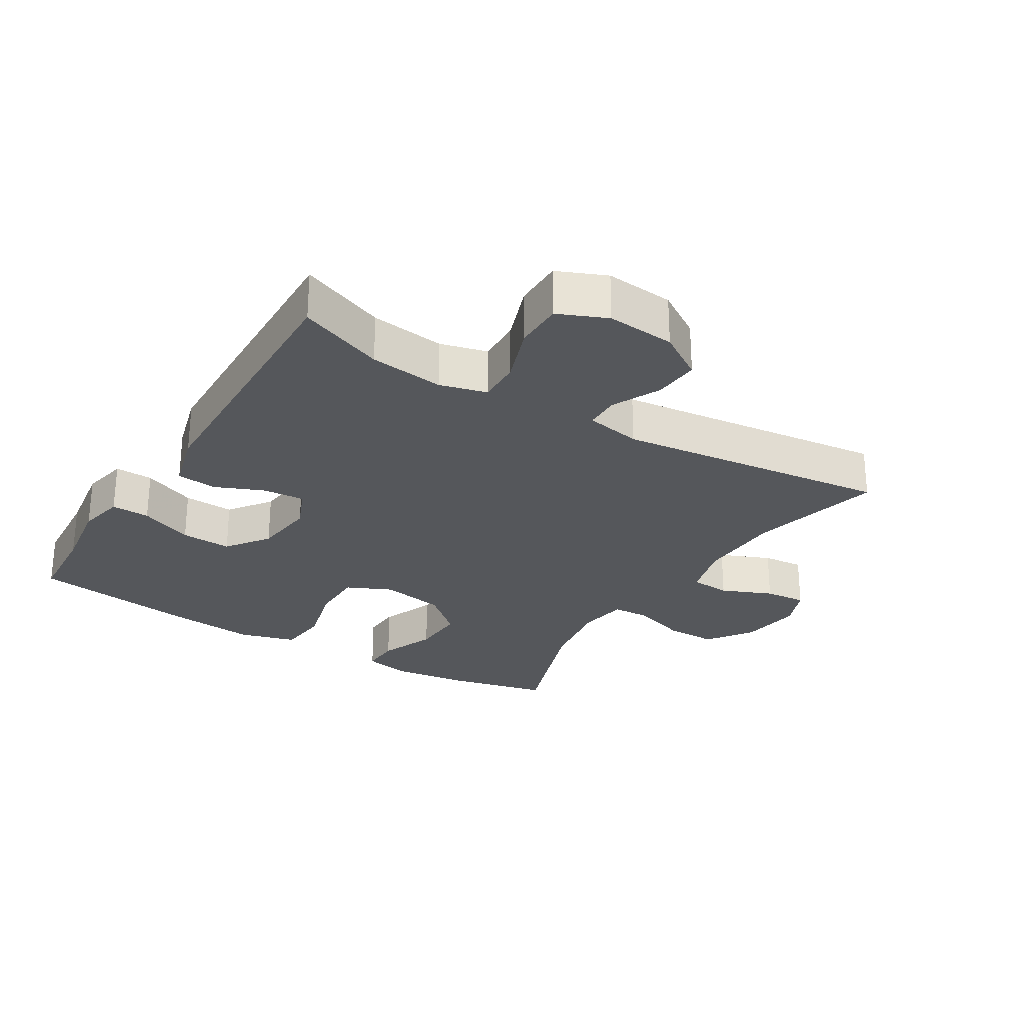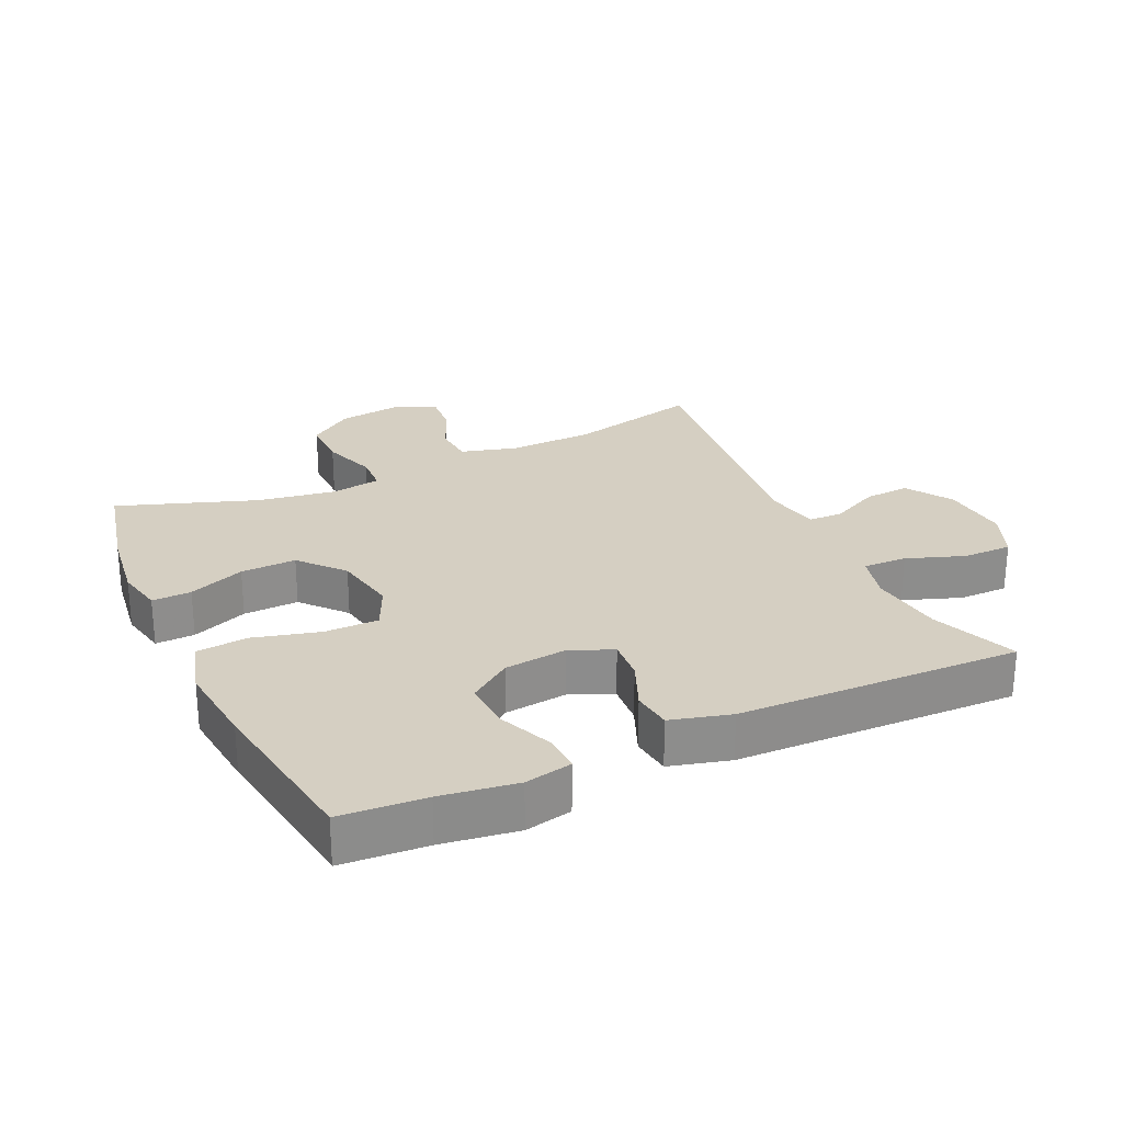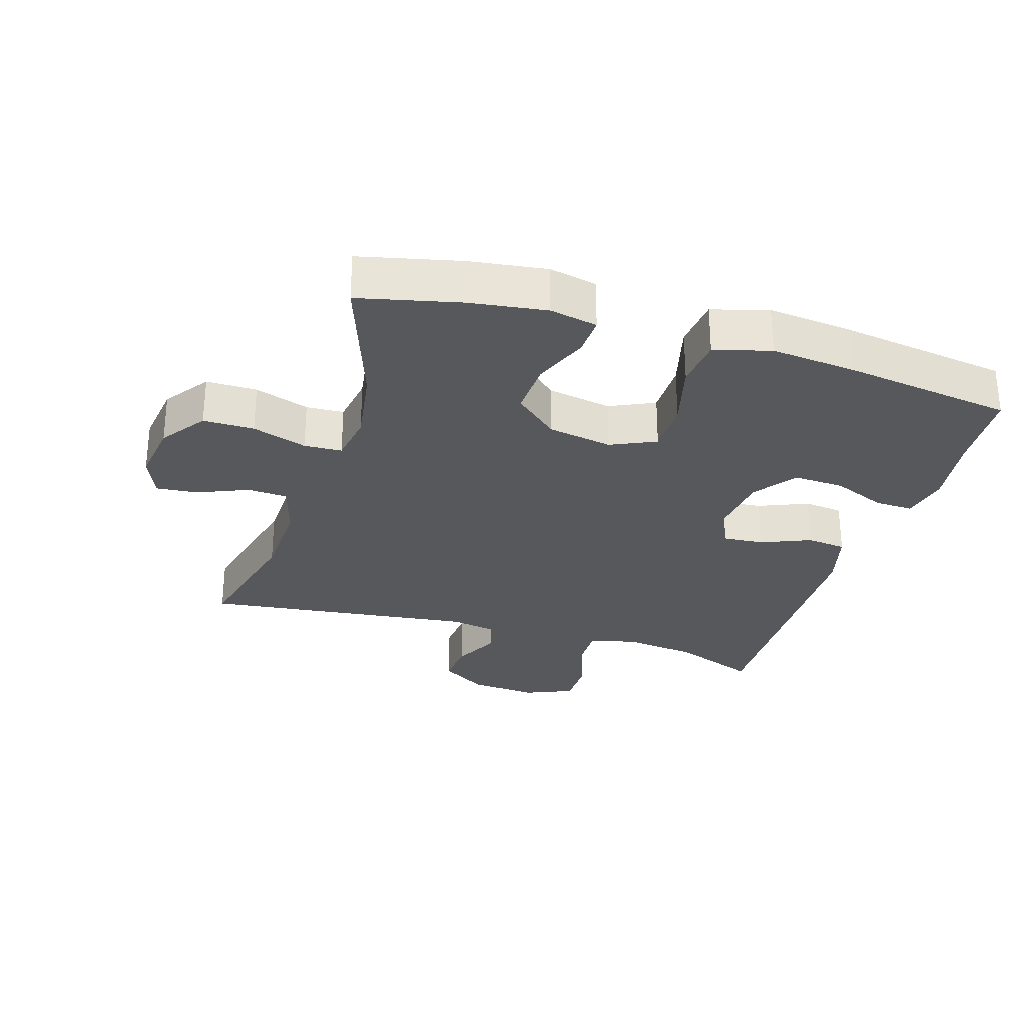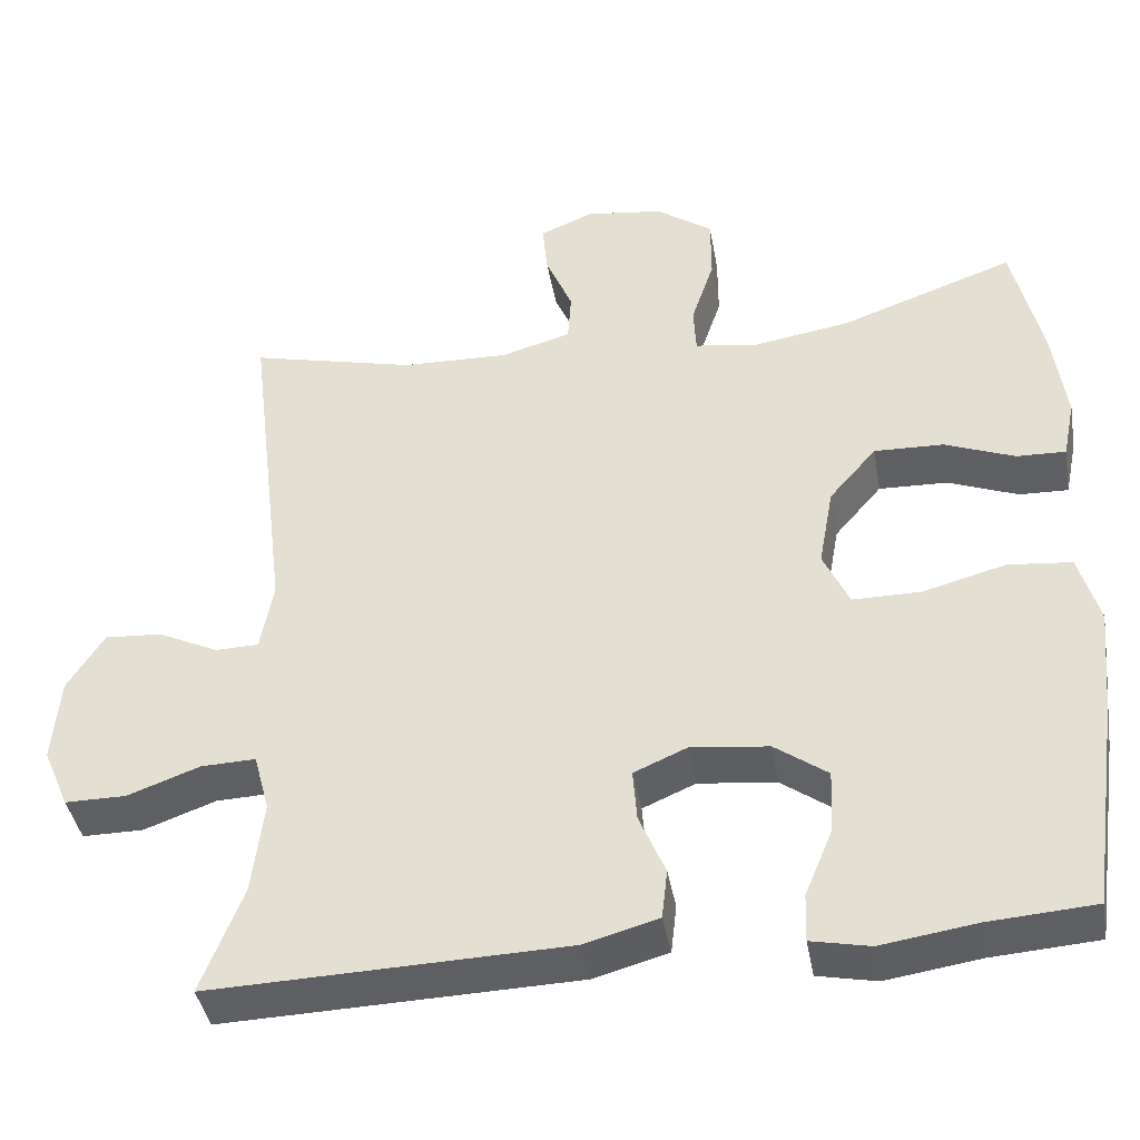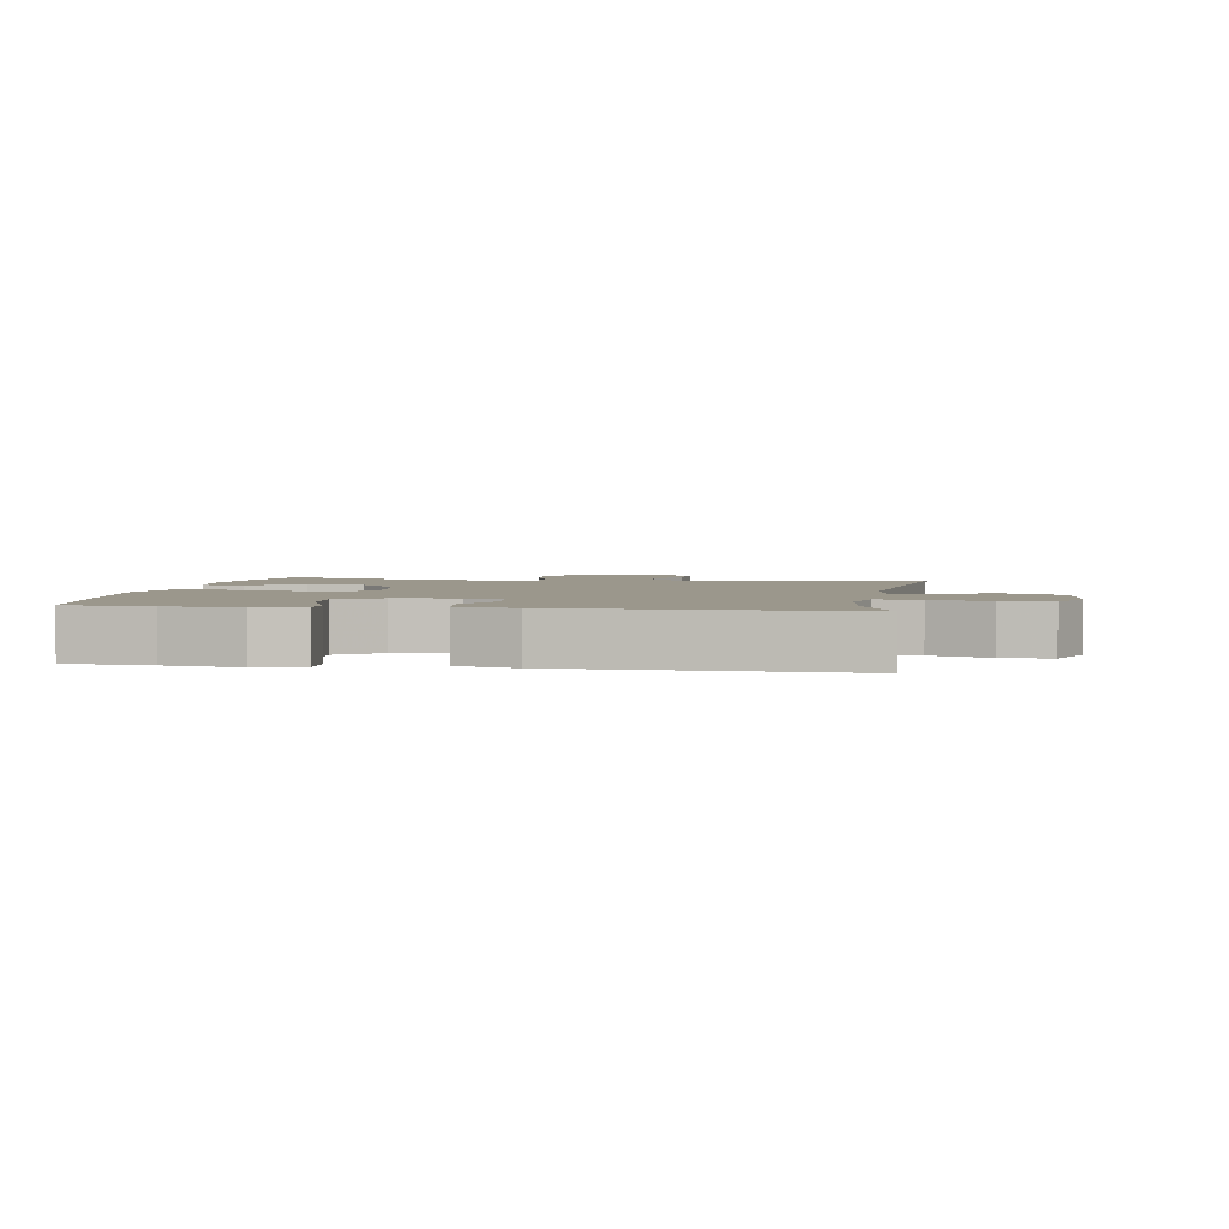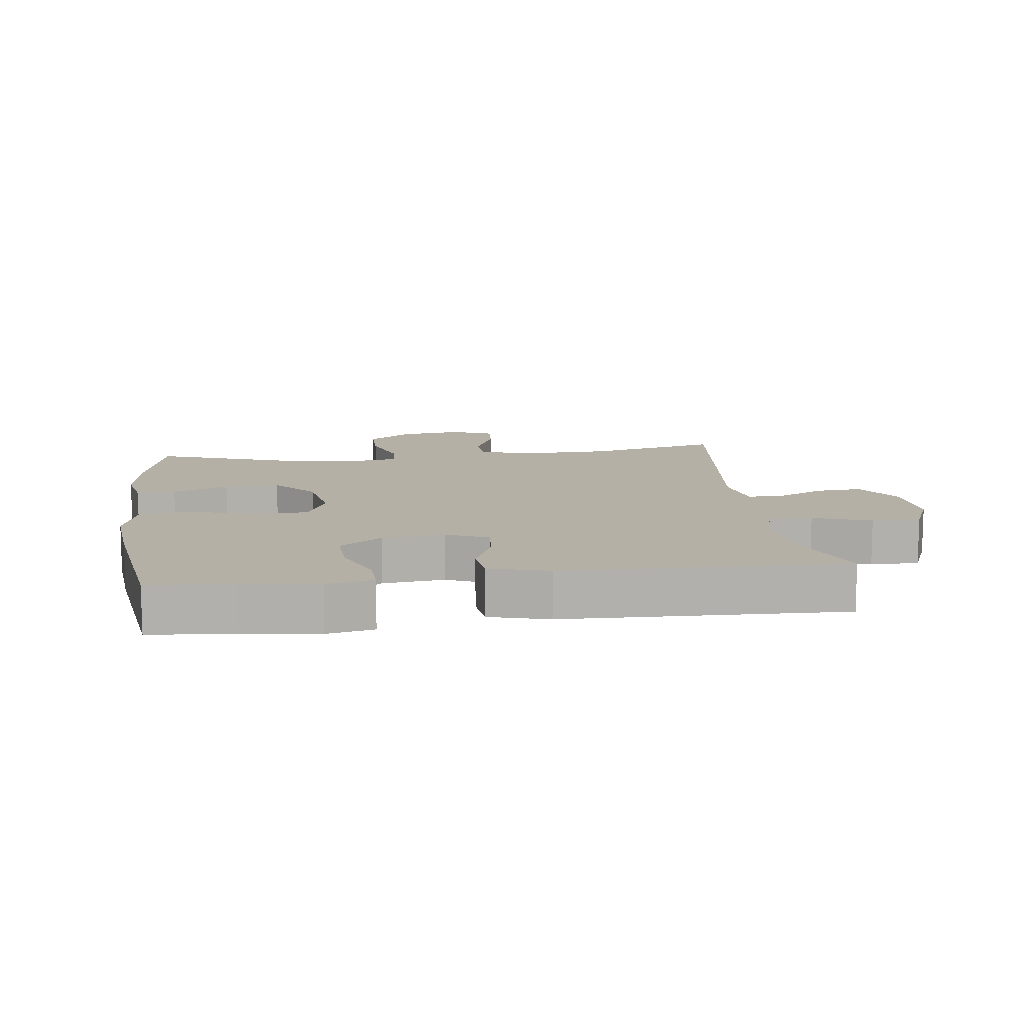
<metadata>
{"format":"obj","ext":"obj","renderer":"f3d","projection":"perspective","resolution":1024,"background":"white","views":[{"elev":-26.8,"azim":-121.6,"up":"+Y"},{"elev":25.9,"azim":155.0,"up":"+Y"},{"elev":-28.6,"azim":72.8,"up":"+Y"},{"elev":-41.0,"azim":10.0,"up":"+Z"},{"elev":2.8,"azim":-170.9,"up":"+Y"},{"elev":11.7,"azim":172.7,"up":"+Y"}]}
</metadata>
<code>
v -0.5 0.07 -0.5
v -0.449 0.07 -0.369
v -0.435 0.07 -0.255
v -0.454 0.07 -0.183
v -0.521 0.07 -0.185
v -0.61 0.07 -0.217
v -0.685 0.07 -0.217
v -0.717 0.07 -0.142
v -0.708 0.07 -0.037
v -0.663 0.07 0.034
v -0.593 0.07 0.029
v -0.518 0.07 -0.007
v -0.465 0.07 -0.006
v -0.449 0.07 0.08
v -0.5 0.07 0.5
v -0.296 0.07 0.45
v -0.165 0.07 0.446
v -0.079 0.07 0.47
v -0.075 0.07 0.532
v -0.108 0.07 0.61
v -0.114 0.07 0.674
v -0.049 0.07 0.701
v 0.047 0.07 0.688
v 0.116 0.07 0.639
v 0.116 0.07 0.56
v 0.088 0.07 0.476
v 0.091 0.07 0.418
v 0.168 0.07 0.406
v 0.287 0.07 0.425
v 0.5 0.07 0.5
v 0.536 0.07 0.345
v 0.552 0.07 0.228
v 0.537 0.07 0.155
v 0.477 0.07 0.157
v 0.391 0.07 0.191
v 0.306 0.07 0.194
v 0.248 0.07 0.127
v 0.23 0.07 0.028
v 0.262 0.07 -0.041
v 0.345 0.07 -0.041
v 0.447 0.07 -0.014
v 0.525 0.07 -0.022
v 0.55 0.07 -0.109
v 0.537 0.07 -0.24
v 0.5 0.07 -0.5
v 0.37 0.07 -0.509
v 0.254 0.07 -0.526
v 0.182 0.07 -0.511
v 0.184 0.07 -0.452
v 0.218 0.07 -0.37
v 0.222 0.07 -0.292
v 0.157 0.07 -0.245
v 0.061 0.07 -0.234
v -0.004 0.07 -0.262
v 0.001 0.07 -0.326
v 0.033 0.07 -0.402
v 0.026 0.07 -0.463
v -0.066 0.07 -0.488
v -0.5 0 -0.5
v -0.449 0 -0.369
v -0.435 0 -0.255
v -0.454 0 -0.183
v -0.521 0 -0.185
v -0.61 0 -0.217
v -0.685 0 -0.217
v -0.717 0 -0.142
v -0.708 0 -0.037
v -0.663 0 0.034
v -0.593 0 0.029
v -0.518 0 -0.007
v -0.465 0 -0.006
v -0.449 0 0.08
v -0.5 0 0.5
v -0.296 0 0.45
v -0.165 0 0.446
v -0.079 0 0.47
v -0.075 0 0.532
v -0.108 0 0.61
v -0.114 0 0.674
v -0.049 0 0.701
v 0.047 0 0.688
v 0.116 0 0.639
v 0.116 0 0.56
v 0.088 0 0.476
v 0.091 0 0.418
v 0.168 0 0.406
v 0.287 0 0.425
v 0.5 0 0.5
v 0.536 0 0.345
v 0.552 0 0.228
v 0.537 0 0.155
v 0.477 0 0.157
v 0.391 0 0.191
v 0.306 0 0.194
v 0.248 0 0.127
v 0.23 0 0.028
v 0.262 0 -0.041
v 0.345 0 -0.041
v 0.447 0 -0.014
v 0.525 0 -0.022
v 0.55 0 -0.109
v 0.537 0 -0.24
v 0.5 0 -0.5
v 0.37 0 -0.509
v 0.254 0 -0.526
v 0.182 0 -0.511
v 0.184 0 -0.452
v 0.218 0 -0.37
v 0.222 0 -0.292
v 0.157 0 -0.245
v 0.061 0 -0.234
v -0.004 0 -0.262
v 0.001 0 -0.326
v 0.033 0 -0.402
v 0.026 0 -0.463
v -0.066 0 -0.488
f 55 56 57 58
f 54 55 58 1
f 47 48 49 50
f 46 47 50 51
f 45 46 51
f 44 45 51
f 43 44 51 52
f 40 41 42 43
f 39 40 43 52
f 32 33 34 35
f 32 35 36
f 29 30 31 32
f 28 29 32 36
f 27 28 36 37
f 23 24 25 26
f 23 26 27
f 22 23 27
f 19 20 21 22
f 18 19 22 27
f 17 18 27 37
f 14 15 16
f 13 14 16 17
f 9 10 11 12
f 9 12 13
f 8 9 13
f 5 6 7 8
f 4 5 8 13
f 3 4 13 17
f 54 1 2
f 53 54 2 3
f 38 39 52 53
f 37 38 53
f 3 17 37 53
f 116 115 114 113
f 59 116 113 112
f 108 107 106 105
f 109 108 105 104
f 109 104 103
f 109 103 102
f 110 109 102 101
f 101 100 99 98
f 110 101 98 97
f 93 92 91 90
f 94 93 90
f 90 89 88 87
f 94 90 87 86
f 95 94 86 85
f 84 83 82 81
f 85 84 81
f 85 81 80
f 80 79 78 77
f 85 80 77 76
f 95 85 76 75
f 74 73 72
f 75 74 72 71
f 70 69 68 67
f 71 70 67
f 71 67 66
f 66 65 64 63
f 71 66 63 62
f 75 71 62 61
f 60 59 112
f 61 60 112 111
f 111 110 97 96
f 111 96 95
f 111 95 75 61
f 1 59 60 2
f 2 60 61 3
f 3 61 62 4
f 4 62 63 5
f 5 63 64 6
f 6 64 65 7
f 7 65 66 8
f 8 66 67 9
f 9 67 68 10
f 10 68 69 11
f 11 69 70 12
f 12 70 71 13
f 13 71 72 14
f 14 72 73 15
f 15 73 74 16
f 16 74 75 17
f 17 75 76 18
f 18 76 77 19
f 19 77 78 20
f 20 78 79 21
f 21 79 80 22
f 22 80 81 23
f 23 81 82 24
f 24 82 83 25
f 25 83 84 26
f 26 84 85 27
f 27 85 86 28
f 28 86 87 29
f 29 87 88 30
f 30 88 89 31
f 31 89 90 32
f 32 90 91 33
f 33 91 92 34
f 34 92 93 35
f 35 93 94 36
f 36 94 95 37
f 37 95 96 38
f 38 96 97 39
f 39 97 98 40
f 40 98 99 41
f 41 99 100 42
f 42 100 101 43
f 43 101 102 44
f 44 102 103 45
f 45 103 104 46
f 46 104 105 47
f 47 105 106 48
f 48 106 107 49
f 49 107 108 50
f 50 108 109 51
f 51 109 110 52
f 52 110 111 53
f 53 111 112 54
f 54 112 113 55
f 55 113 114 56
f 56 114 115 57
f 57 115 116 58
f 58 116 59 1

</code>
